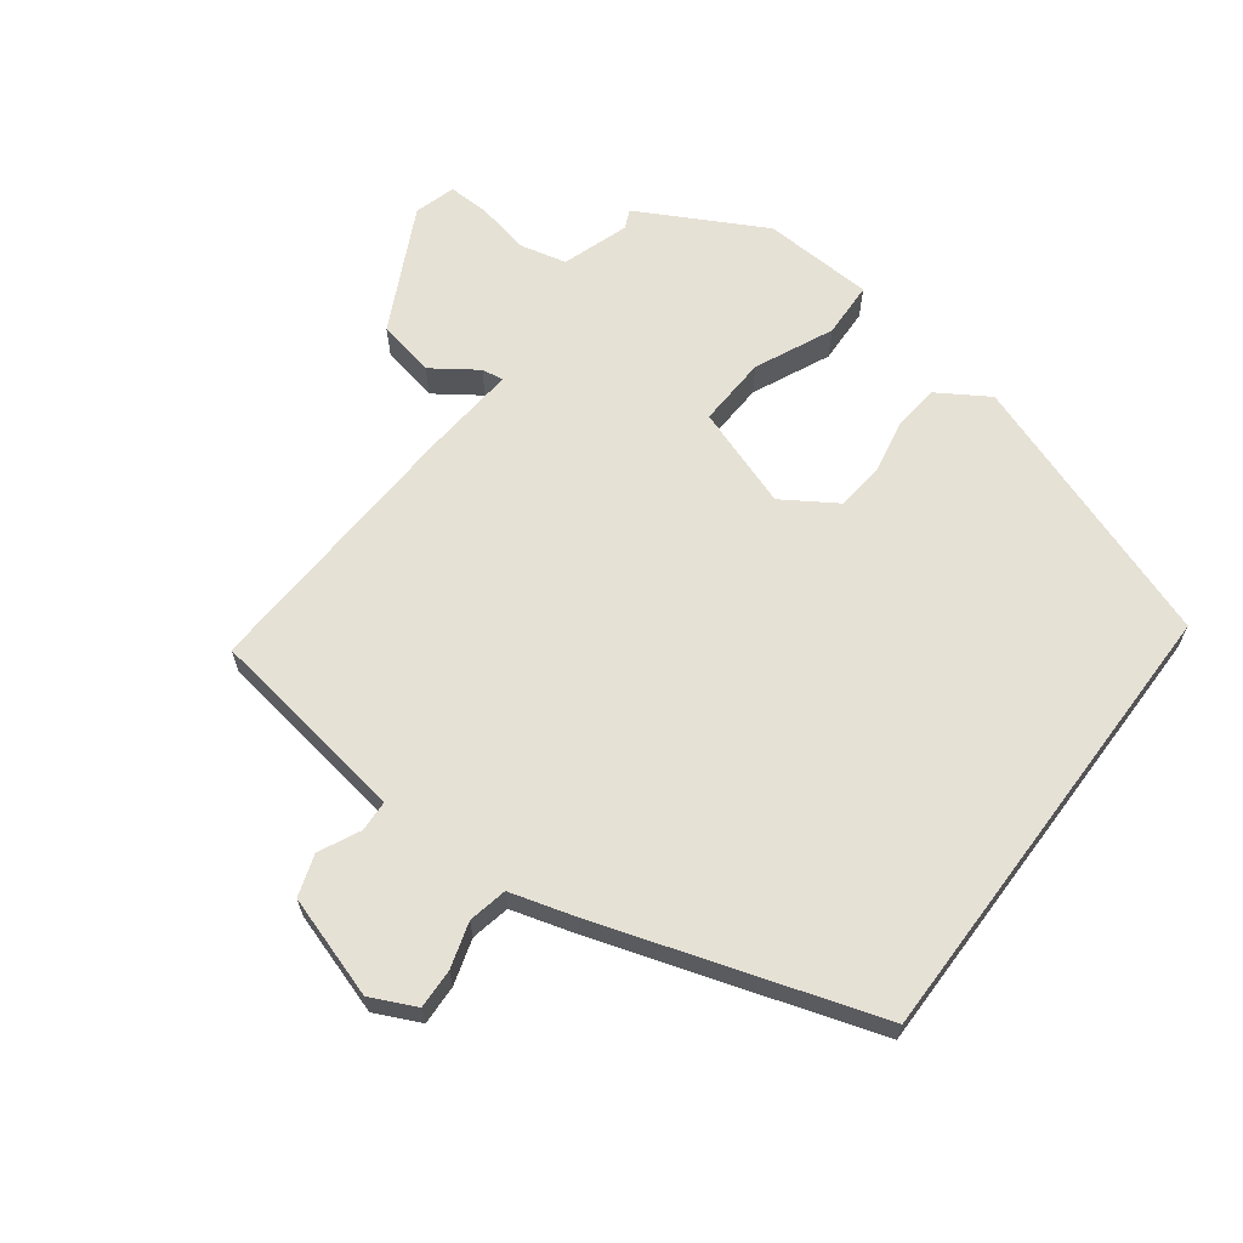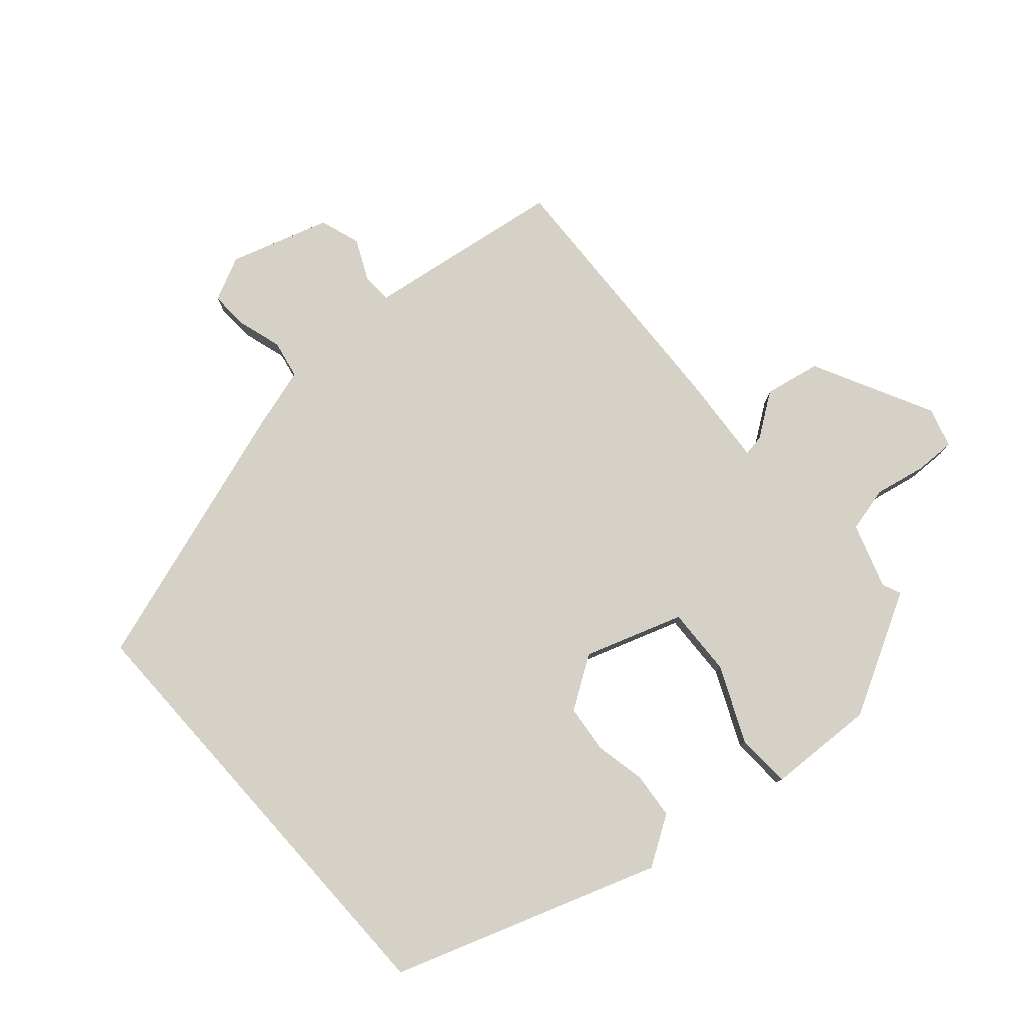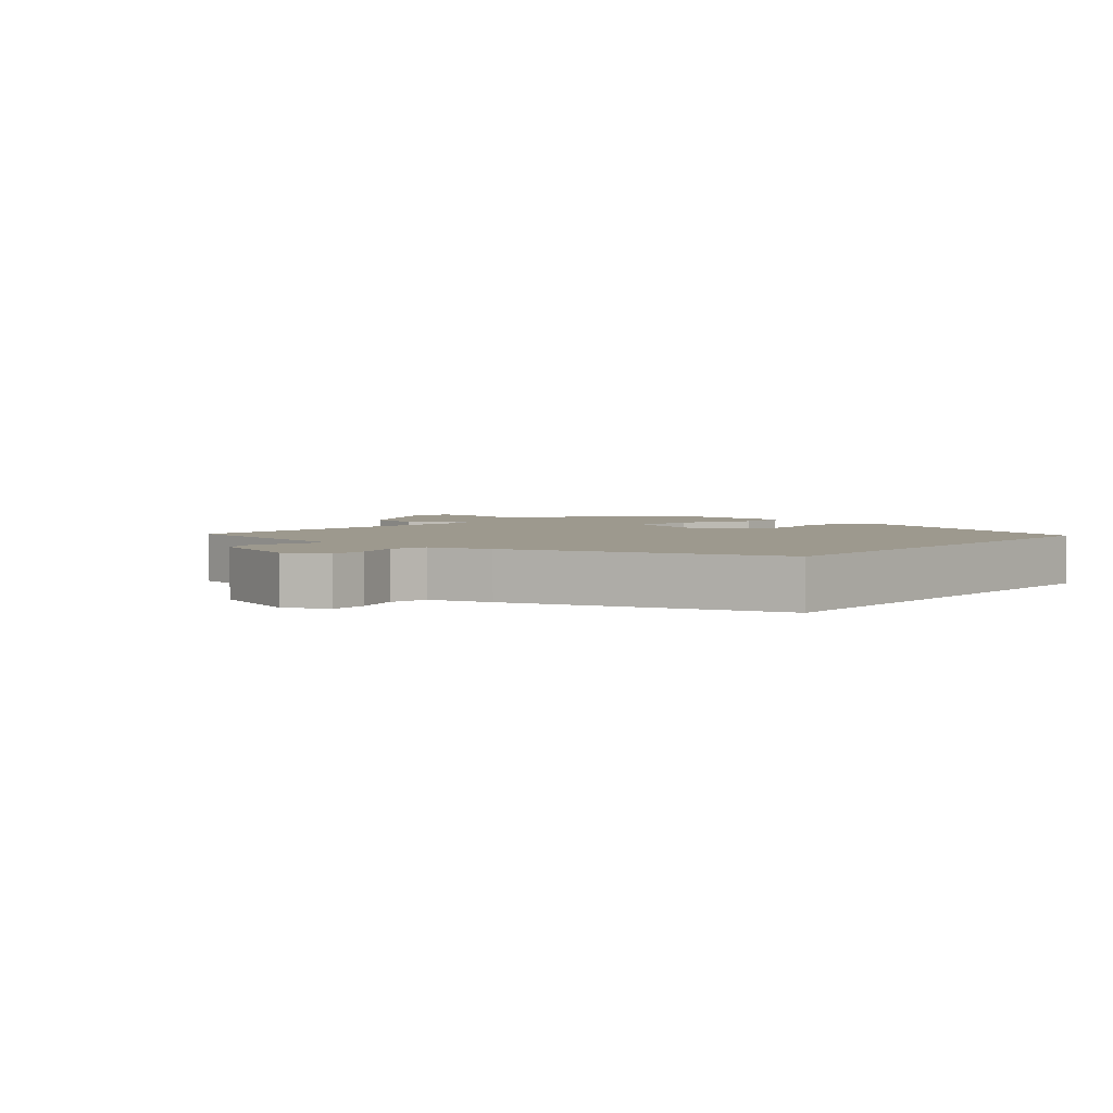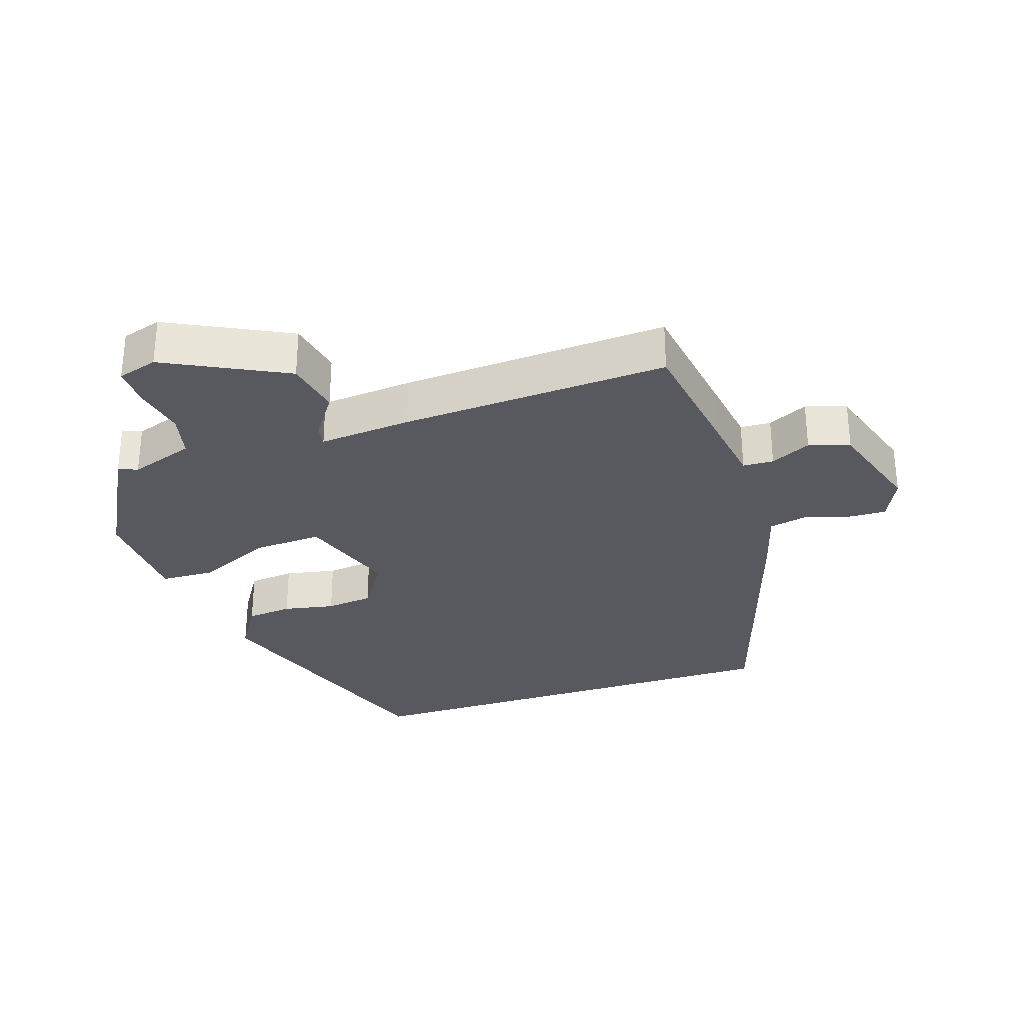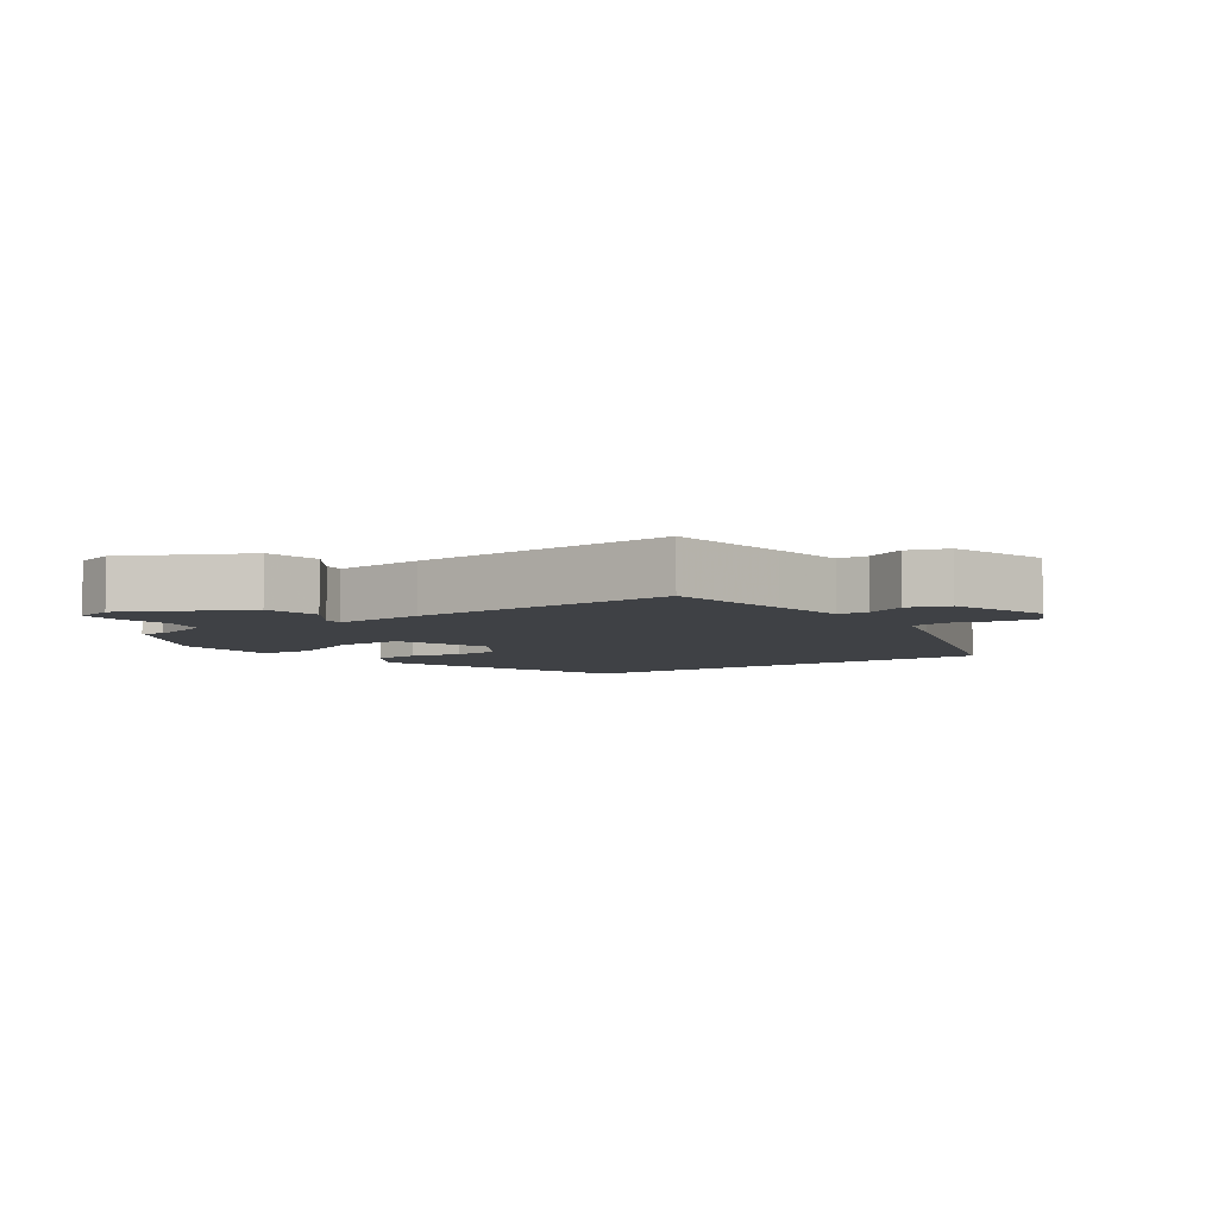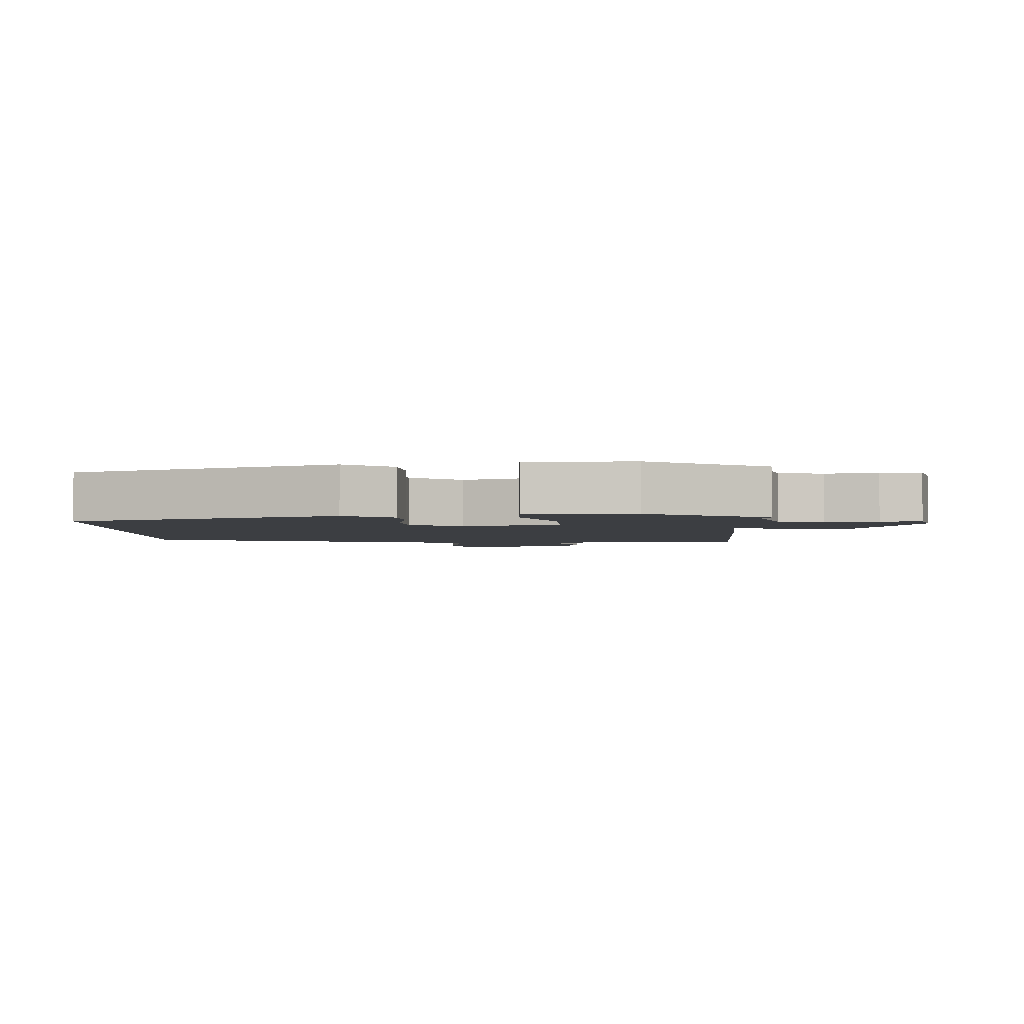
<metadata>
{"format":"obj","ext":"obj","renderer":"f3d","projection":"perspective","resolution":1024,"background":"white","views":[{"elev":64.8,"azim":-143.3,"up":"+Y"},{"elev":79.1,"azim":-41.8,"up":"+Y"},{"elev":3.4,"azim":-139.5,"up":"+Y"},{"elev":-30.3,"azim":108.1,"up":"+Y"},{"elev":-5.6,"azim":124.5,"up":"+Y"},{"elev":-3.0,"azim":1.5,"up":"+Y"}]}
</metadata>
<code>
v 0.487 0.07 0.42
v 0.475 0.07 0.392
v 0.508 0.07 0.295
v 0.576 0.07 0.279
v 0.653 0.07 0.295
v 0.714 0.07 0.297
v 0.732 0.07 0.237
v 0.642 0.07 0.056
v 0.558 0.07 0.039
v 0.493 0.07 0.084
v 0.461 0.07 0.089
v 0.473 0.07 -0.05
v 0.494 0.07 -0.452
v 0.308 0.07 -0.481
v 0.197 0.07 -0.498
v 0.195 0.07 -0.544
v 0.224 0.07 -0.604
v 0.204 0.07 -0.665
v 0.055 0.07 -0.713
v -0.011 0.07 -0.682
v -0.009 0.07 -0.624
v 0.011 0.07 -0.557
v -0.001 0.07 -0.5
v -0.095 0.07 -0.473
v -0.5 0.07 -0.344
v -0.5 0.07 0.333
v -0.103 0.07 0.474
v -0.029 0.07 0.428
v -0.022 0.07 0.359
v -0.037 0.07 0.282
v -0.029 0.07 0.211
v 0.049 0.07 0.161
v 0.196 0.07 0.212
v 0.191 0.07 0.315
v 0.139 0.07 0.428
v 0.142 0.07 0.51
v 0.304 0.07 0.518
v 0.487 0 0.42
v 0.475 0 0.392
v 0.508 0 0.295
v 0.576 0 0.279
v 0.653 0 0.295
v 0.714 0 0.297
v 0.732 0 0.237
v 0.642 0 0.056
v 0.558 0 0.039
v 0.493 0 0.084
v 0.461 0 0.089
v 0.473 0 -0.05
v 0.494 0 -0.452
v 0.308 0 -0.481
v 0.197 0 -0.498
v 0.195 0 -0.544
v 0.224 0 -0.604
v 0.204 0 -0.665
v 0.055 0 -0.713
v -0.011 0 -0.682
v -0.009 0 -0.624
v 0.011 0 -0.557
v -0.001 0 -0.5
v -0.095 0 -0.473
v -0.5 0 -0.344
v -0.5 0 0.333
v -0.103 0 0.474
v -0.029 0 0.428
v -0.022 0 0.359
v -0.037 0 0.282
v -0.029 0 0.211
v 0.049 0 0.161
v 0.196 0 0.212
v 0.191 0 0.315
v 0.139 0 0.428
v 0.142 0 0.51
v 0.304 0 0.518
f 37 1 2
f 36 37 2
f 35 36 2
f 34 35 2
f 33 34 2 3
f 32 33 3 4
f 28 29 30
f 27 28 30
f 26 27 30
f 25 26 30
f 25 30 31
f 24 25 31
f 23 24 31
f 22 23 31 32
f 20 21 22
f 19 20 22
f 18 19 22
f 17 18 22
f 16 17 22
f 15 16 22 32
f 14 15 32
f 13 14 32
f 12 13 32
f 11 12 32
f 8 9 10
f 7 8 10
f 6 7 10
f 5 6 10
f 4 5 10
f 4 10 11 32
f 39 38 74
f 39 74 73
f 39 73 72
f 39 72 71
f 40 39 71 70
f 41 40 70 69
f 67 66 65
f 67 65 64
f 67 64 63
f 67 63 62
f 68 67 62
f 68 62 61
f 68 61 60
f 69 68 60 59
f 59 58 57
f 59 57 56
f 59 56 55
f 59 55 54
f 59 54 53
f 69 59 53 52
f 69 52 51
f 69 51 50
f 69 50 49
f 69 49 48
f 47 46 45
f 47 45 44
f 47 44 43
f 47 43 42
f 47 42 41
f 69 48 47 41
f 1 38 39 2
f 2 39 40 3
f 3 40 41 4
f 4 41 42 5
f 5 42 43 6
f 6 43 44 7
f 7 44 45 8
f 8 45 46 9
f 9 46 47 10
f 10 47 48 11
f 11 48 49 12
f 12 49 50 13
f 13 50 51 14
f 14 51 52 15
f 15 52 53 16
f 16 53 54 17
f 17 54 55 18
f 18 55 56 19
f 19 56 57 20
f 20 57 58 21
f 21 58 59 22
f 22 59 60 23
f 23 60 61 24
f 24 61 62 25
f 25 62 63 26
f 26 63 64 27
f 27 64 65 28
f 28 65 66 29
f 29 66 67 30
f 30 67 68 31
f 31 68 69 32
f 32 69 70 33
f 33 70 71 34
f 34 71 72 35
f 35 72 73 36
f 36 73 74 37
f 37 74 38 1

</code>
